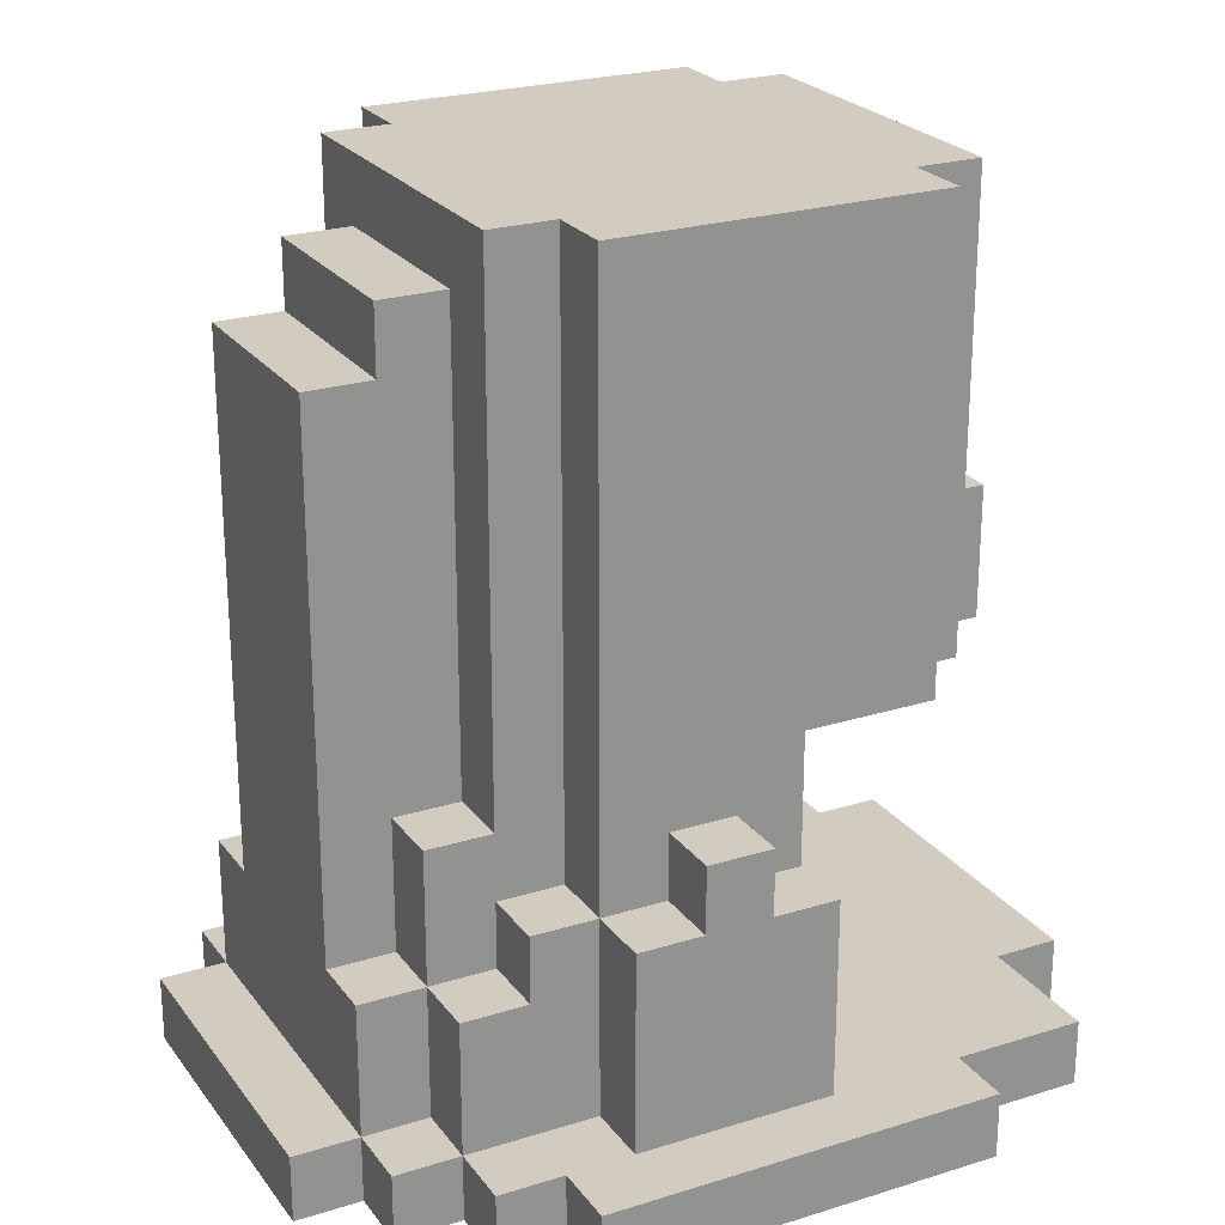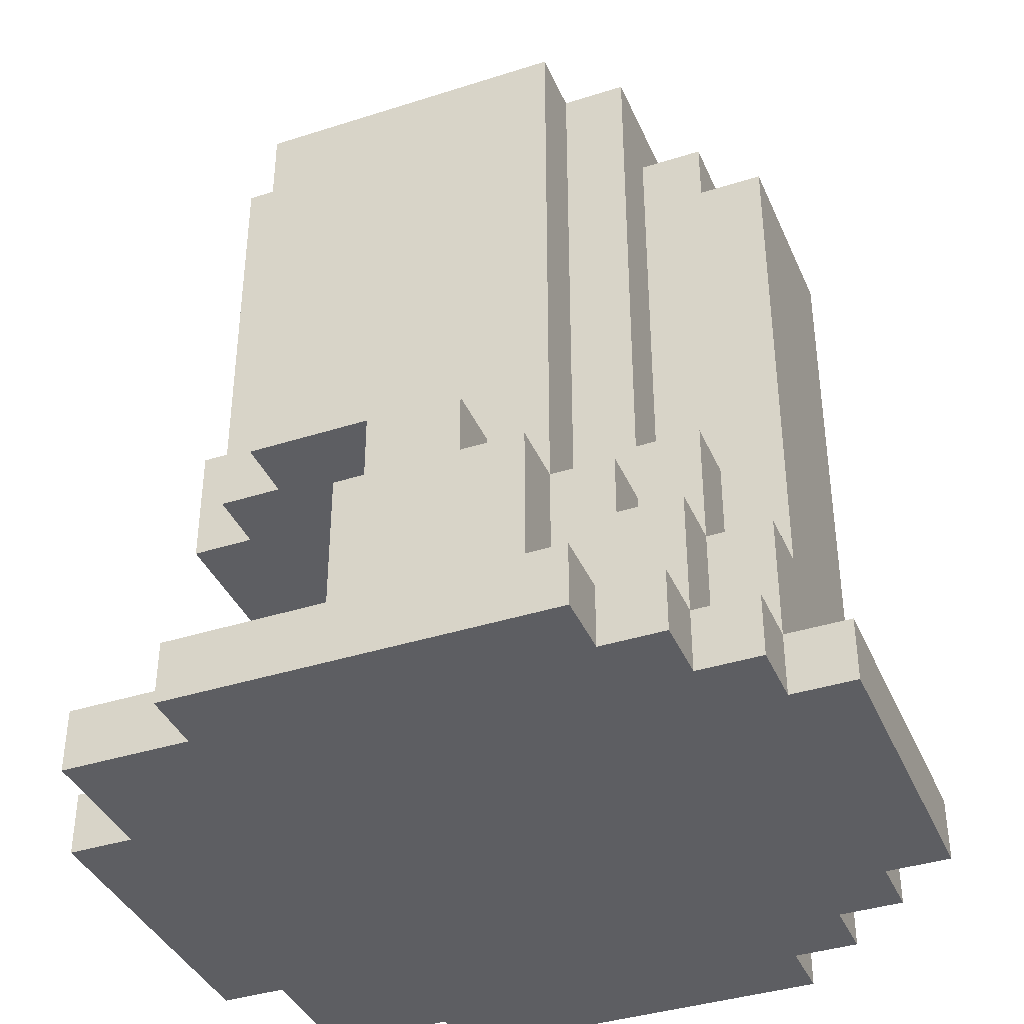
<metadata>
{"format":"obj","ext":"obj","renderer":"f3d","projection":"perspective","resolution":1024,"background":"white","views":[{"elev":24.0,"azim":-117.4,"up":"+Y"},{"elev":-38.7,"azim":111.9,"up":"+Y"}]}
</metadata>
<code>
o
v -5.3 0 5.3
v -5.3 0 4.7
v -5.3 0.1 5.3
v -5.3 0.1 4.7
v -5.2 0 5.5
v -5.2 0 5.3
v -5.2 0 4.7
v -5.2 0 4.6
v -5.2 0.1 5.5
v -5.2 0.1 5.3
v -5.2 0.1 5.1
v -5.2 0.1 4.8
v -5.2 0.1 4.7
v -5.2 0.1 4.6
v -5.2 0.4 5.1
v -5.2 0.4 5
v -5.2 0.4 4.9
v -5.2 0.4 4.8
v -5.2 0.5 5
v -5.2 0.5 4.9
v -5.1 0 4.6
v -5.1 0 4.5
v -5.1 0.1 4.8
v -5.1 0.1 4.6
v -5.1 0.1 4.5
v -5.1 0.3 4.7
v -5.1 0.3 4.6
v -5.1 0.4 5.1
v -5.1 0.4 5
v -5.1 0.4 4.9
v -5.1 0.4 4.8
v -5.1 0.4 4.7
v -5.1 0.5 5
v -5.1 0.5 4.9
v -5.1 0.6 5.3
v -5.1 0.6 5.1
v -5.1 0.8 5.3
v -5.1 0.8 4.8
v -5.1 0.9 5.3
v -5.1 0.9 4.8
v -5.1 1.2 5.3
v -5.1 1.2 4.8
v -5.1 1.3 5.3
v -5.1 1.3 4.8
v -5 0 5.6
v -5 0 5.5
v -5 0 4.5
v -5 0 4.4
v -5 0.1 5.6
v -5 0.1 5.5
v -5 0.1 4.6
v -5 0.1 4.5
v -5 0.1 4.4
v -5 0.3 4.7
v -5 0.3 4.6
v -5 0.3 4.5
v -5 0.4 4.8
v -5 0.4 4.7
v -5 0.5 4.7
v -5 0.5 4.6
v -5 0.6 5.4
v -5 0.6 5.3
v -5 0.8 5.4
v -5 0.8 5.3
v -5 0.8 4.8
v -5 0.8 4.7
v -5 0.9 5.4
v -5 0.9 5.3
v -5 0.9 4.8
v -5 0.9 4.7
v -5 1.2 5.4
v -5 1.2 5.3
v -5 1.2 4.8
v -5 1.2 4.7
v -5 1.3 5.4
v -5 1.3 5.3
v -5 1.3 4.8
v -5 1.3 4.7
v -4.9 0.3 4.6
v -4.9 0.3 4.5
v -4.9 0.5 4.7
v -4.9 0.5 4.6
v -4.9 0.6 5.5
v -4.9 0.6 5.4
v -4.9 0.7 5.5
v -4.9 0.7 5.4
v -4.9 0.8 5.5
v -4.9 0.8 5.4
v -4.9 0.8 4.7
v -4.9 0.9 4.7
v -4.9 1.1 4.6
v -4.9 1.1 4.5
v -4.9 1.2 4.7
v -4.9 1.2 4.6
v -4.5 0.4 5.1
v -4.5 0.4 5
v -4.5 0.6 5.1
v -4.5 0.6 5
v -4.4 0.1 5.1
v -4.4 0.1 5
v -4.4 0.4 5.1
v -4.4 0.4 5
v -5.1 0.1 5.1
v -5.1 0.1 5
v -5.1 0.4 5.1
v -5.1 0.4 5
v -5 0.4 5.1
v -5 0.4 5
v -5 0.6 5.1
v -5 0.6 5
v -4.6 0.3 4.6
v -4.6 0.3 4.5
v -4.6 0.4 4.6
v -4.6 0.5 4.7
v -4.6 0.5 4.6
v -4.6 0.6 5.5
v -4.6 0.6 5.4
v -4.6 0.7 5.5
v -4.6 0.7 5.4
v -4.6 0.8 5.5
v -4.6 0.8 5.4
v -4.6 0.8 4.7
v -4.6 0.9 4.7
v -4.6 1 4.7
v -4.6 1 4.6
v -4.6 1.1 4.6
v -4.6 1.1 4.5
v -4.6 1.2 4.7
v -4.6 1.2 4.6
v -4.5 0 5.6
v -4.5 0 5.5
v -4.5 0 4.5
v -4.5 0 4.4
v -4.5 0.1 5.6
v -4.5 0.1 5.5
v -4.5 0.1 4.6
v -4.5 0.1 4.5
v -4.5 0.1 4.4
v -4.5 0.3 4.7
v -4.5 0.3 4.6
v -4.5 0.3 4.5
v -4.5 0.4 4.8
v -4.5 0.4 4.7
v -4.5 0.4 4.6
v -4.5 0.5 4.7
v -4.5 0.5 4.6
v -4.5 0.6 5.4
v -4.5 0.6 5.3
v -4.5 0.8 5.4
v -4.5 0.8 5.3
v -4.5 0.8 4.8
v -4.5 0.8 4.7
v -4.5 0.9 5.4
v -4.5 0.9 5.3
v -4.5 0.9 4.8
v -4.5 0.9 4.7
v -4.5 1.2 5.4
v -4.5 1.2 5.3
v -4.5 1.2 4.8
v -4.5 1.2 4.7
v -4.5 1.3 5.4
v -4.5 1.3 5.3
v -4.5 1.3 4.8
v -4.5 1.3 4.7
v -4.4 0 4.6
v -4.4 0 4.5
v -4.4 0.1 4.8
v -4.4 0.1 4.6
v -4.4 0.1 4.5
v -4.4 0.3 4.7
v -4.4 0.3 4.6
v -4.4 0.4 5.1
v -4.4 0.4 5
v -4.4 0.4 4.9
v -4.4 0.4 4.8
v -4.4 0.4 4.7
v -4.4 0.5 5
v -4.4 0.5 4.9
v -4.4 0.6 5.3
v -4.4 0.6 5.1
v -4.4 0.8 5.3
v -4.4 0.8 4.8
v -4.4 0.9 5.3
v -4.4 0.9 4.8
v -4.4 1.2 5.3
v -4.4 1.2 4.8
v -4.4 1.3 5.3
v -4.4 1.3 4.8
v -4.3 0 5.5
v -4.3 0 5.3
v -4.3 0 4.7
v -4.3 0 4.6
v -4.3 0.1 5.5
v -4.3 0.1 5.3
v -4.3 0.1 5.1
v -4.3 0.1 4.8
v -4.3 0.1 4.7
v -4.3 0.1 4.6
v -4.3 0.4 5.1
v -4.3 0.4 5
v -4.3 0.4 4.9
v -4.3 0.4 4.8
v -4.3 0.5 5
v -4.3 0.5 4.9
v -4.2 0 5.3
v -4.2 0 4.7
v -4.2 0.1 5.3
v -4.2 0.1 4.7
v -5 0 5.6
v -5 0.1 5.6
v -4.5 0 5.6
v -4.5 0.1 5.6
v -5.2 0 5.5
v -5.2 0.1 5.5
v -5 0 5.5
v -5 0.1 5.5
v -4.9 0.6 5.5
v -4.9 0.7 5.5
v -4.9 0.8 5.5
v -4.6 0.6 5.5
v -4.6 0.7 5.5
v -4.6 0.8 5.5
v -4.5 0 5.5
v -4.5 0.1 5.5
v -4.3 0 5.5
v -4.3 0.1 5.5
v -5 0.6 5.4
v -5 0.8 5.4
v -5 0.9 5.4
v -5 1.2 5.4
v -5 1.3 5.4
v -4.9 0.6 5.4
v -4.9 0.7 5.4
v -4.9 0.8 5.4
v -4.6 0.6 5.4
v -4.6 0.7 5.4
v -4.6 0.8 5.4
v -4.5 0.6 5.4
v -4.5 0.8 5.4
v -4.5 0.9 5.4
v -4.5 1.2 5.4
v -4.5 1.3 5.4
v -5.3 0 5.3
v -5.3 0.1 5.3
v -5.2 0 5.3
v -5.2 0.1 5.3
v -5.1 0.6 5.3
v -5.1 0.8 5.3
v -5.1 0.9 5.3
v -5.1 1.2 5.3
v -5.1 1.3 5.3
v -5 0.6 5.3
v -5 0.8 5.3
v -5 0.9 5.3
v -5 1.2 5.3
v -5 1.3 5.3
v -4.5 0.6 5.3
v -4.5 0.8 5.3
v -4.5 0.9 5.3
v -4.5 1.2 5.3
v -4.5 1.3 5.3
v -4.4 0.6 5.3
v -4.4 0.8 5.3
v -4.4 0.9 5.3
v -4.4 1.2 5.3
v -4.4 1.3 5.3
v -4.3 0 5.3
v -4.3 0.1 5.3
v -4.2 0 5.3
v -4.2 0.1 5.3
v -5.2 0.1 5.1
v -5.2 0.4 5.1
v -5.1 0.1 5.1
v -5.1 0.4 5.1
v -5.1 0.6 5.1
v -5 0.4 5.1
v -5 0.6 5.1
v -4.5 0.4 5.1
v -4.5 0.6 5.1
v -4.4 0.1 5.1
v -4.4 0.4 5.1
v -4.4 0.6 5.1
v -4.3 0.1 5.1
v -4.3 0.4 5.1
v -5.2 0.4 5
v -5.2 0.5 5
v -5.1 0.1 5
v -5.1 0.4 5
v -5.1 0.5 5
v -5 0.4 5
v -5 0.6 5
v -4.9 0.6 5
v -4.6 0.6 5
v -4.5 0.4 5
v -4.5 0.6 5
v -4.4 0.1 5
v -4.4 0.4 5
v -4.4 0.5 5
v -4.3 0.4 5
v -4.3 0.5 5
v -5.2 0.4 4.9
v -5.2 0.5 4.9
v -5.1 0.4 4.9
v -5.1 0.5 4.9
v -4.4 0.4 4.9
v -4.4 0.5 4.9
v -4.3 0.4 4.9
v -4.3 0.5 4.9
v -5.2 0.1 4.8
v -5.2 0.4 4.8
v -5.1 0.1 4.8
v -5.1 0.4 4.8
v -5.1 0.8 4.8
v -5.1 0.9 4.8
v -5.1 1.2 4.8
v -5.1 1.3 4.8
v -5 0.4 4.8
v -5 0.8 4.8
v -5 0.9 4.8
v -5 1.2 4.8
v -5 1.3 4.8
v -4.5 0.4 4.8
v -4.5 0.8 4.8
v -4.5 0.9 4.8
v -4.5 1.2 4.8
v -4.5 1.3 4.8
v -4.4 0.1 4.8
v -4.4 0.4 4.8
v -4.4 0.8 4.8
v -4.4 0.9 4.8
v -4.4 1.2 4.8
v -4.4 1.3 4.8
v -4.3 0.1 4.8
v -4.3 0.4 4.8
v -5.3 0 4.7
v -5.3 0.1 4.7
v -5.2 0 4.7
v -5.2 0.1 4.7
v -5.1 0.3 4.7
v -5.1 0.4 4.7
v -5 0.3 4.7
v -5 0.4 4.7
v -5 0.5 4.7
v -5 0.8 4.7
v -5 0.9 4.7
v -5 1.2 4.7
v -5 1.3 4.7
v -4.9 0.5 4.7
v -4.9 0.8 4.7
v -4.9 0.9 4.7
v -4.9 1.2 4.7
v -4.6 0.5 4.7
v -4.6 0.8 4.7
v -4.6 0.9 4.7
v -4.6 1 4.7
v -4.6 1.2 4.7
v -4.5 0.3 4.7
v -4.5 0.4 4.7
v -4.5 0.5 4.7
v -4.5 0.8 4.7
v -4.5 0.9 4.7
v -4.5 1.2 4.7
v -4.5 1.3 4.7
v -4.4 0.3 4.7
v -4.4 0.4 4.7
v -4.3 0 4.7
v -4.3 0.1 4.7
v -4.2 0 4.7
v -4.2 0.1 4.7
v -5.2 0 4.6
v -5.2 0.1 4.6
v -5.1 0 4.6
v -5.1 0.1 4.6
v -5.1 0.3 4.6
v -5 0.1 4.6
v -5 0.3 4.6
v -5 0.5 4.6
v -4.9 0.3 4.6
v -4.9 0.5 4.6
v -4.9 1.1 4.6
v -4.9 1.2 4.6
v -4.6 0.3 4.6
v -4.6 0.4 4.6
v -4.6 0.5 4.6
v -4.6 1.1 4.6
v -4.6 1.2 4.6
v -4.5 0.1 4.6
v -4.5 0.3 4.6
v -4.5 0.4 4.6
v -4.5 0.5 4.6
v -4.4 0 4.6
v -4.4 0.1 4.6
v -4.4 0.3 4.6
v -4.3 0 4.6
v -4.3 0.1 4.6
v -5.1 0 4.5
v -5.1 0.1 4.5
v -5 0 4.5
v -5 0.1 4.5
v -5 0.3 4.5
v -4.9 0.3 4.5
v -4.9 1.1 4.5
v -4.6 0.3 4.5
v -4.6 1.1 4.5
v -4.5 0 4.5
v -4.5 0.1 4.5
v -4.5 0.3 4.5
v -4.4 0 4.5
v -4.4 0.1 4.5
v -5 0 4.4
v -5 0.1 4.4
v -4.5 0 4.4
v -4.5 0.1 4.4
v -5 0 5.6
v -4.5 0 5.6
v -5.2 0 5.5
v -5 0 5.5
v -4.5 0 5.5
v -4.3 0 5.5
v -5.3 0 5.3
v -5.2 0 5.3
v -4.3 0 5.3
v -4.2 0 5.3
v -5.3 0 4.7
v -5.2 0 4.7
v -4.3 0 4.7
v -4.2 0 4.7
v -5.2 0 4.6
v -5.1 0 4.6
v -4.4 0 4.6
v -4.3 0 4.6
v -5.1 0 4.5
v -5 0 4.5
v -4.5 0 4.5
v -4.4 0 4.5
v -5 0 4.4
v -4.5 0 4.4
v -5.1 0.4 5.1
v -5 0.4 5.1
v -4.5 0.4 5.1
v -4.4 0.4 5.1
v -5.1 0.4 5
v -5 0.4 5
v -4.5 0.4 5
v -4.4 0.4 5
v -4.9 0.6 5.5
v -4.6 0.6 5.5
v -5 0.6 5.4
v -4.9 0.6 5.4
v -4.6 0.6 5.4
v -4.5 0.6 5.4
v -5.1 0.6 5.3
v -5 0.6 5.3
v -4.9 0.6 5.3
v -4.8 0.6 5.3
v -4.7 0.6 5.3
v -4.6 0.6 5.3
v -4.5 0.6 5.3
v -4.4 0.6 5.3
v -4.8 0.6 5.2
v -4.7 0.6 5.2
v -5.1 0.6 5.1
v -5 0.6 5.1
v -4.9 0.6 5.1
v -4.6 0.6 5.1
v -4.5 0.6 5.1
v -4.4 0.6 5.1
v -5 0.6 5
v -4.9 0.6 5
v -4.6 0.6 5
v -4.5 0.6 5
v -5 0.1 5.6
v -4.5 0.1 5.6
v -5.2 0.1 5.5
v -5 0.1 5.5
v -4.5 0.1 5.5
v -4.3 0.1 5.5
v -5.3 0.1 5.3
v -5.2 0.1 5.3
v -4.3 0.1 5.3
v -4.2 0.1 5.3
v -5.2 0.1 5.1
v -5.1 0.1 5.1
v -4.4 0.1 5.1
v -4.3 0.1 5.1
v -5.1 0.1 5
v -4.4 0.1 5
v -5.2 0.1 4.8
v -5.1 0.1 4.8
v -4.4 0.1 4.8
v -4.3 0.1 4.8
v -5.3 0.1 4.7
v -5.2 0.1 4.7
v -4.3 0.1 4.7
v -4.2 0.1 4.7
v -5.2 0.1 4.6
v -5.1 0.1 4.6
v -5 0.1 4.6
v -4.5 0.1 4.6
v -4.4 0.1 4.6
v -4.3 0.1 4.6
v -5.1 0.1 4.5
v -5 0.1 4.5
v -4.5 0.1 4.5
v -4.4 0.1 4.5
v -5 0.1 4.4
v -4.5 0.1 4.4
v -5.1 0.3 4.7
v -5 0.3 4.7
v -4.5 0.3 4.7
v -4.4 0.3 4.7
v -5.1 0.3 4.6
v -5 0.3 4.6
v -4.9 0.3 4.6
v -4.6 0.3 4.6
v -4.5 0.3 4.6
v -4.4 0.3 4.6
v -5 0.3 4.5
v -4.9 0.3 4.5
v -4.6 0.3 4.5
v -4.5 0.3 4.5
v -5.2 0.4 5.1
v -5.1 0.4 5.1
v -4.4 0.4 5.1
v -4.3 0.4 5.1
v -5.2 0.4 5
v -5.1 0.4 5
v -4.4 0.4 5
v -4.3 0.4 5
v -5.2 0.4 4.9
v -5.1 0.4 4.9
v -4.4 0.4 4.9
v -4.3 0.4 4.9
v -5.2 0.4 4.8
v -5.1 0.4 4.8
v -5 0.4 4.8
v -4.5 0.4 4.8
v -4.4 0.4 4.8
v -4.3 0.4 4.8
v -5.1 0.4 4.7
v -5 0.4 4.7
v -4.5 0.4 4.7
v -4.4 0.4 4.7
v -5.2 0.5 5
v -5.1 0.5 5
v -4.4 0.5 5
v -4.3 0.5 5
v -5.2 0.5 4.9
v -5.1 0.5 4.9
v -4.4 0.5 4.9
v -4.3 0.5 4.9
v -5 0.5 4.7
v -4.9 0.5 4.7
v -4.6 0.5 4.7
v -4.5 0.5 4.7
v -5 0.5 4.6
v -4.9 0.5 4.6
v -4.6 0.5 4.6
v -4.5 0.5 4.6
v -4.9 0.8 5.5
v -4.6 0.8 5.5
v -4.9 0.8 5.4
v -4.6 0.8 5.4
v -4.9 1.1 4.6
v -4.6 1.1 4.6
v -4.9 1.1 4.5
v -4.6 1.1 4.5
v -4.9 1.2 4.7
v -4.6 1.2 4.7
v -4.9 1.2 4.6
v -4.6 1.2 4.6
v -5 1.3 5.4
v -4.5 1.3 5.4
v -5.1 1.3 5.3
v -5 1.3 5.3
v -4.9 1.3 5.3
v -4.6 1.3 5.3
v -4.5 1.3 5.3
v -4.4 1.3 5.3
v -5 1.3 5.2
v -4.9 1.3 5.2
v -4.6 1.3 5.2
v -4.5 1.3 5.2
v -5 1.3 4.9
v -4.9 1.3 4.9
v -4.6 1.3 4.9
v -4.5 1.3 4.9
v -5.1 1.3 4.8
v -5 1.3 4.8
v -4.9 1.3 4.8
v -4.6 1.3 4.8
v -4.5 1.3 4.8
v -4.4 1.3 4.8
v -5 1.3 4.7
v -4.5 1.3 4.7
f 3 2 1
f 4 2 3
f 9 6 5
f 10 6 9
f 13 8 7
f 14 8 13
f 15 12 11
f 16 12 15
f 17 12 16
f 18 12 17
f 19 17 16
f 20 17 19
f 24 22 21
f 25 22 24
f 26 24 23
f 27 24 26
f 31 26 23
f 32 26 31
f 33 29 28
f 34 31 30
f 36 33 28
f 36 34 33
f 37 36 35
f 38 31 34
f 38 36 37
f 38 34 36
f 39 38 37
f 40 38 39
f 41 40 39
f 42 40 41
f 43 42 41
f 44 42 43
f 49 46 45
f 50 46 49
f 52 48 47
f 53 48 52
f 55 52 51
f 56 52 55
f 58 55 54
f 59 55 58
f 59 58 57
f 60 55 59
f 63 62 61
f 64 62 63
f 65 59 57
f 66 59 65
f 67 64 63
f 68 64 67
f 69 66 65
f 70 66 69
f 71 68 67
f 72 68 71
f 73 70 69
f 74 70 73
f 75 72 71
f 76 72 75
f 77 74 73
f 78 74 77
f 82 80 79
f 85 84 83
f 86 84 85
f 87 86 85
f 88 86 87
f 89 82 81
f 90 82 89
f 91 80 82
f 91 82 90
f 92 80 91
f 93 91 90
f 94 91 93
f 97 96 95
f 98 96 97
f 101 100 99
f 102 100 101
f 103 104 105
f 105 104 106
f 107 108 109
f 109 108 110
f 111 112 113
f 113 112 115
f 116 117 118
f 118 117 119
f 118 119 120
f 120 119 121
f 114 115 122
f 122 115 123
f 123 115 124
f 115 112 125
f 124 115 125
f 124 125 126
f 125 112 126
f 126 112 127
f 124 126 128
f 128 126 129
f 130 131 134
f 134 131 135
f 132 133 137
f 137 133 138
f 136 137 140
f 140 137 141
f 139 140 143
f 143 140 144
f 142 143 145
f 143 144 145
f 145 144 146
f 147 148 149
f 149 148 150
f 142 145 151
f 151 145 152
f 149 150 153
f 153 150 154
f 151 152 155
f 155 152 156
f 153 154 157
f 157 154 158
f 155 156 159
f 159 156 160
f 157 158 161
f 161 158 162
f 159 160 163
f 163 160 164
f 165 166 168
f 168 166 169
f 167 168 170
f 170 168 171
f 167 170 175
f 175 170 176
f 172 173 177
f 174 175 178
f 172 177 180
f 177 178 180
f 179 180 181
f 178 175 182
f 181 180 182
f 180 178 182
f 181 182 183
f 183 182 184
f 183 184 185
f 185 184 186
f 185 186 187
f 187 186 188
f 189 190 193
f 193 190 194
f 191 192 197
f 197 192 198
f 195 196 199
f 199 196 200
f 200 196 201
f 201 196 202
f 200 201 203
f 203 201 204
f 205 206 207
f 207 206 208
f 211 210 209
f 212 210 211
f 215 214 213
f 216 214 215
f 220 218 217
f 221 219 218
f 221 218 220
f 222 219 221
f 225 224 223
f 226 224 225
f 232 228 227
f 233 228 232
f 234 229 228
f 234 228 233
f 237 229 234
f 238 236 235
f 238 237 236
f 239 229 237
f 239 237 238
f 240 230 229
f 240 229 239
f 241 231 230
f 241 230 240
f 242 231 241
f 245 244 243
f 246 244 245
f 252 248 247
f 253 249 248
f 253 248 252
f 254 250 249
f 254 249 253
f 255 251 250
f 255 250 254
f 256 251 255
f 262 258 257
f 263 259 258
f 263 258 262
f 264 260 259
f 264 259 263
f 265 261 260
f 265 260 264
f 266 261 265
f 269 268 267
f 270 268 269
f 273 272 271
f 274 272 273
f 276 275 274
f 277 275 276
f 281 279 278
f 282 279 281
f 283 281 280
f 284 281 283
f 288 286 285
f 289 286 288
f 290 288 287
f 292 291 290
f 293 292 290
f 294 290 287
f 294 293 290
f 295 293 294
f 296 294 287
f 297 294 296
f 299 298 297
f 300 298 299
f 301 302 303
f 303 302 304
f 305 306 307
f 307 306 308
f 309 310 311
f 311 310 312
f 312 313 317
f 313 314 318
f 317 313 318
f 314 315 319
f 318 314 319
f 315 316 320
f 319 315 320
f 320 316 321
f 322 323 328
f 323 324 329
f 328 323 329
f 324 325 330
f 329 324 330
f 325 326 331
f 330 325 331
f 331 326 332
f 327 328 333
f 333 328 334
f 335 336 337
f 337 336 338
f 339 340 341
f 341 340 342
f 343 344 348
f 344 345 349
f 348 344 349
f 345 346 350
f 349 345 350
f 346 347 351
f 350 346 351
f 351 347 356
f 352 353 359
f 353 354 360
f 359 353 360
f 354 355 361
f 360 354 361
f 355 356 361
f 356 347 362
f 361 356 362
f 362 347 363
f 357 358 364
f 364 358 365
f 366 367 368
f 368 367 369
f 370 371 372
f 372 371 373
f 373 374 375
f 375 374 376
f 376 377 378
f 378 377 379
f 380 381 385
f 385 381 386
f 382 383 388
f 383 384 389
f 388 383 389
f 389 384 390
f 387 388 392
f 392 388 393
f 391 392 394
f 394 392 395
f 396 397 398
f 398 397 399
f 399 400 401
f 399 401 403
f 401 402 403
f 403 402 404
f 399 403 406
f 406 403 407
f 405 406 408
f 408 406 409
f 410 411 412
f 412 411 413
f 417 415 414
f 418 415 417
f 421 417 416
f 421 419 418
f 421 418 417
f 422 419 421
f 424 421 420
f 424 423 422
f 424 422 421
f 425 423 424
f 426 423 425
f 427 423 426
f 428 426 425
f 429 426 428
f 430 426 429
f 431 426 430
f 432 430 429
f 433 430 432
f 434 430 433
f 435 430 434
f 436 434 433
f 437 434 436
f 442 439 438
f 443 439 442
f 444 441 440
f 445 441 444
f 449 447 446
f 450 447 449
f 453 449 448
f 454 450 449
f 454 449 453
f 455 450 454
f 456 450 455
f 457 451 450
f 457 450 456
f 458 451 457
f 460 456 455
f 460 454 453
f 460 455 454
f 461 458 457
f 461 456 460
f 461 457 456
f 462 453 452
f 463 460 453
f 463 453 462
f 463 461 460
f 464 461 463
f 465 458 461
f 465 461 464
f 466 459 458
f 466 458 465
f 467 459 466
f 468 464 463
f 469 465 464
f 469 464 468
f 470 466 465
f 470 465 469
f 471 466 470
f 472 473 475
f 475 473 476
f 474 475 479
f 476 477 479
f 475 476 479
f 479 477 480
f 478 479 482
f 480 481 482
f 479 480 482
f 482 481 483
f 483 481 484
f 484 481 485
f 483 484 486
f 486 484 487
f 478 482 488
f 485 481 491
f 488 489 492
f 478 488 492
f 492 489 493
f 490 491 494
f 491 481 494
f 494 481 495
f 493 489 496
f 496 489 497
f 490 494 500
f 500 494 501
f 497 498 502
f 502 498 503
f 499 500 504
f 504 500 505
f 503 504 506
f 506 504 507
f 508 509 512
f 512 509 513
f 510 511 516
f 516 511 517
f 513 514 518
f 518 514 519
f 515 516 520
f 520 516 521
f 522 523 526
f 526 523 527
f 524 525 528
f 528 525 529
f 530 531 534
f 534 531 535
f 532 533 538
f 538 533 539
f 535 536 540
f 540 536 541
f 537 538 542
f 542 538 543
f 544 545 548
f 548 545 549
f 546 547 550
f 550 547 551
f 552 553 556
f 556 553 557
f 554 555 558
f 558 555 559
f 560 561 562
f 562 561 563
f 564 565 566
f 566 565 567
f 568 569 570
f 570 569 571
f 572 573 575
f 575 573 576
f 576 573 577
f 577 573 578
f 574 575 580
f 575 576 580
f 576 577 581
f 580 576 581
f 578 579 582
f 581 577 582
f 577 578 582
f 582 579 583
f 580 581 584
f 574 580 584
f 581 582 585
f 584 581 585
f 582 583 586
f 585 582 586
f 583 579 587
f 586 583 587
f 584 585 588
f 574 584 588
f 588 585 589
f 585 586 590
f 589 585 590
f 586 587 591
f 590 586 591
f 587 579 592
f 591 587 592
f 592 579 593
f 590 591 594
f 591 592 594
f 589 590 594
f 594 592 595

</code>
